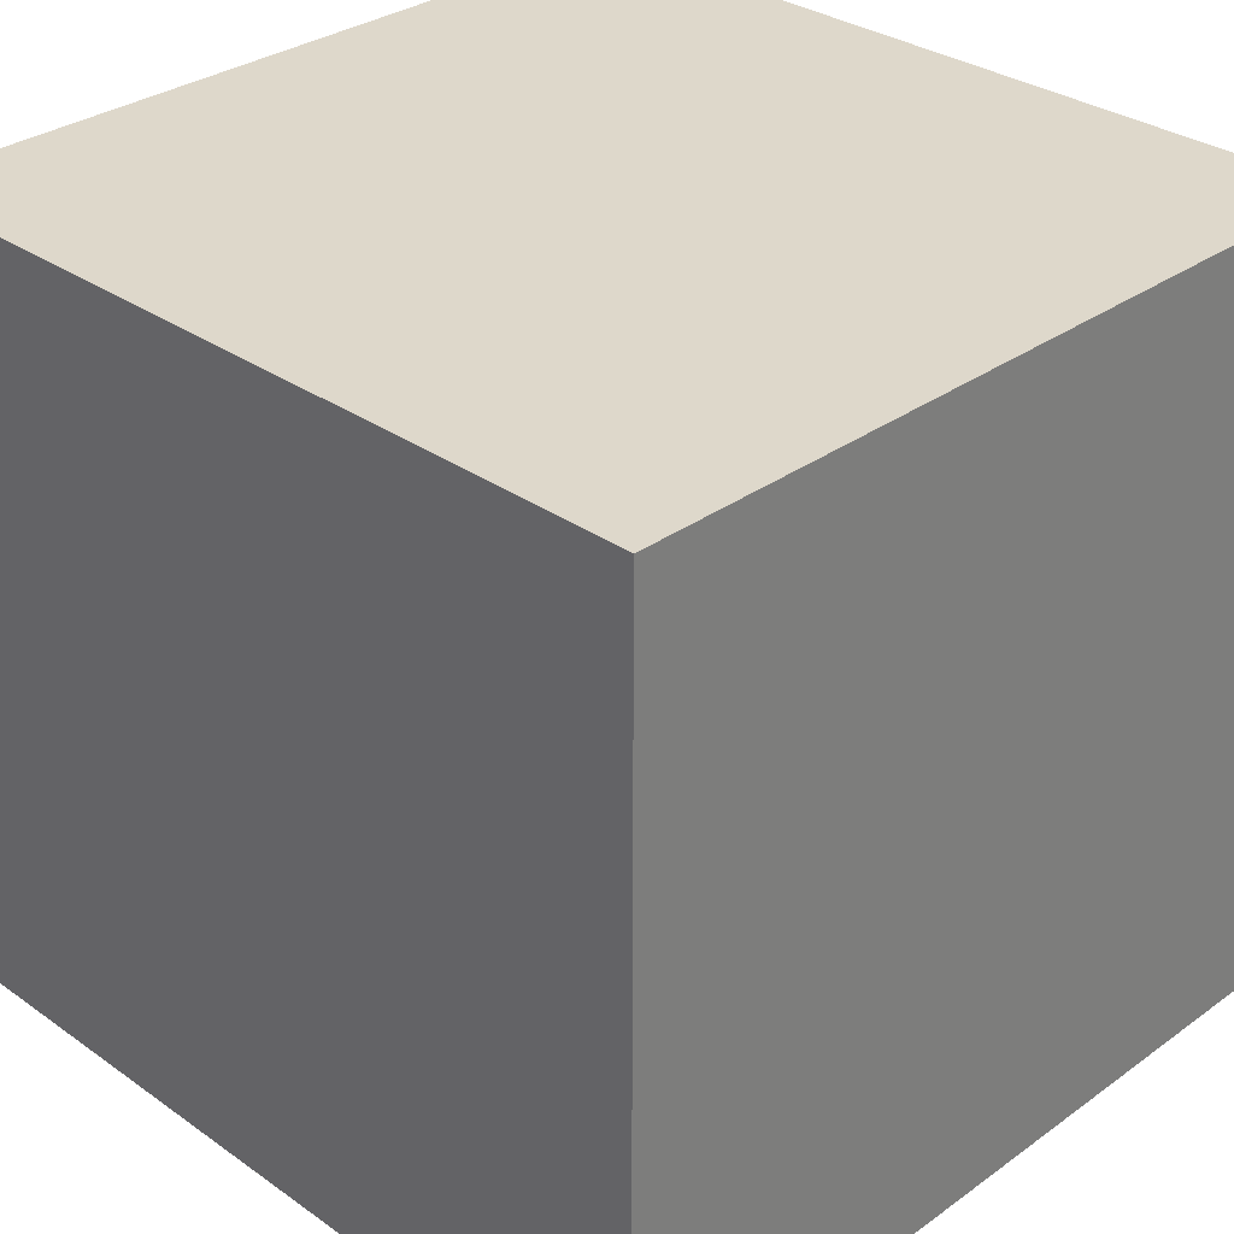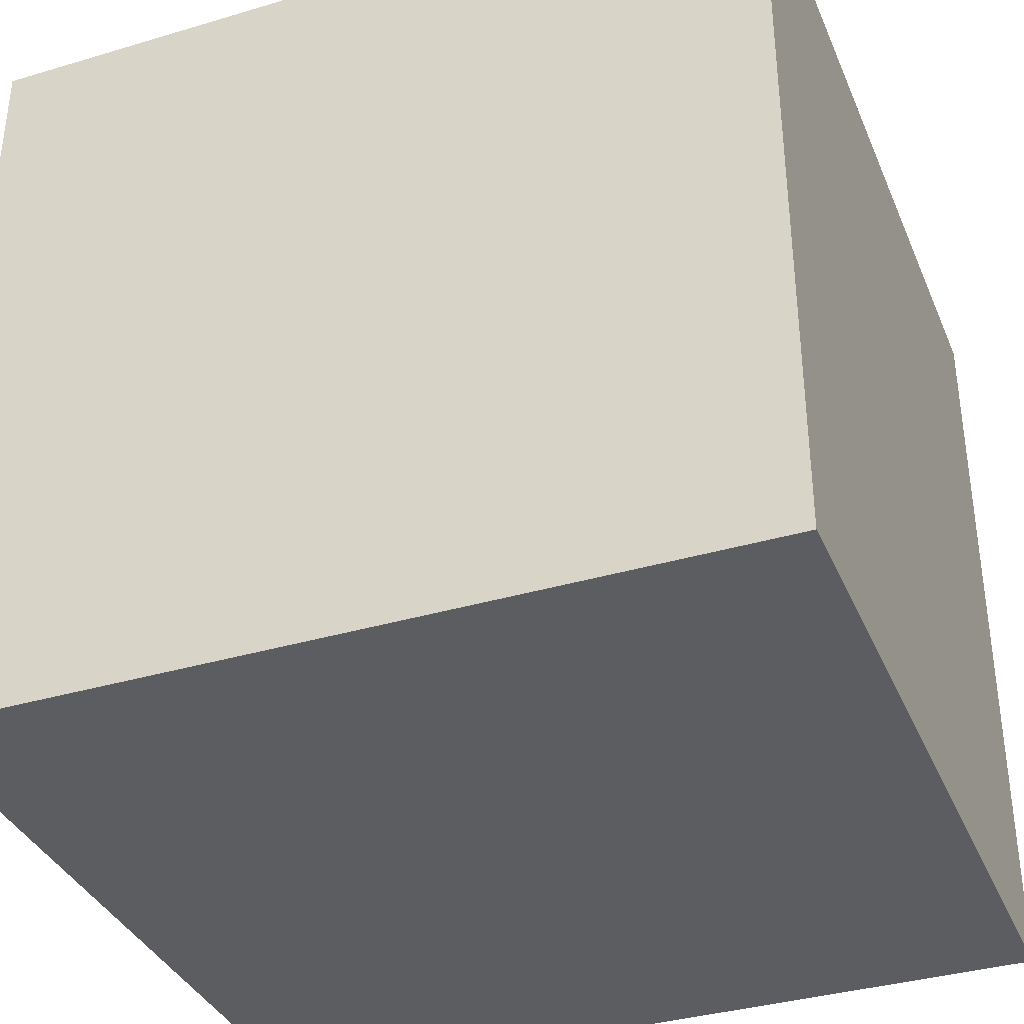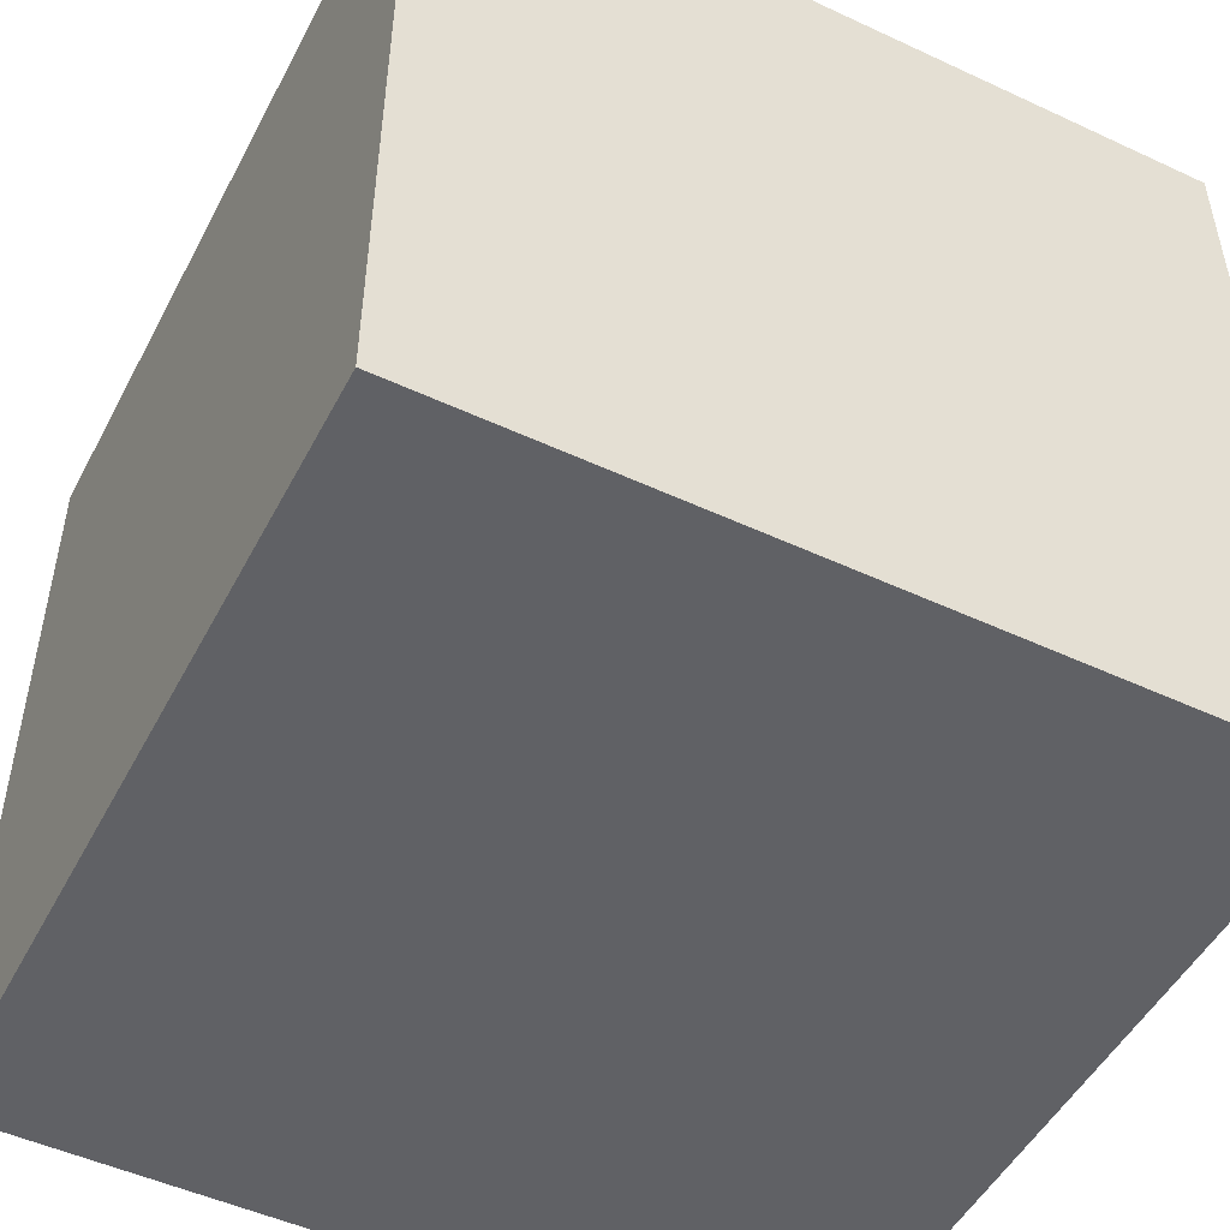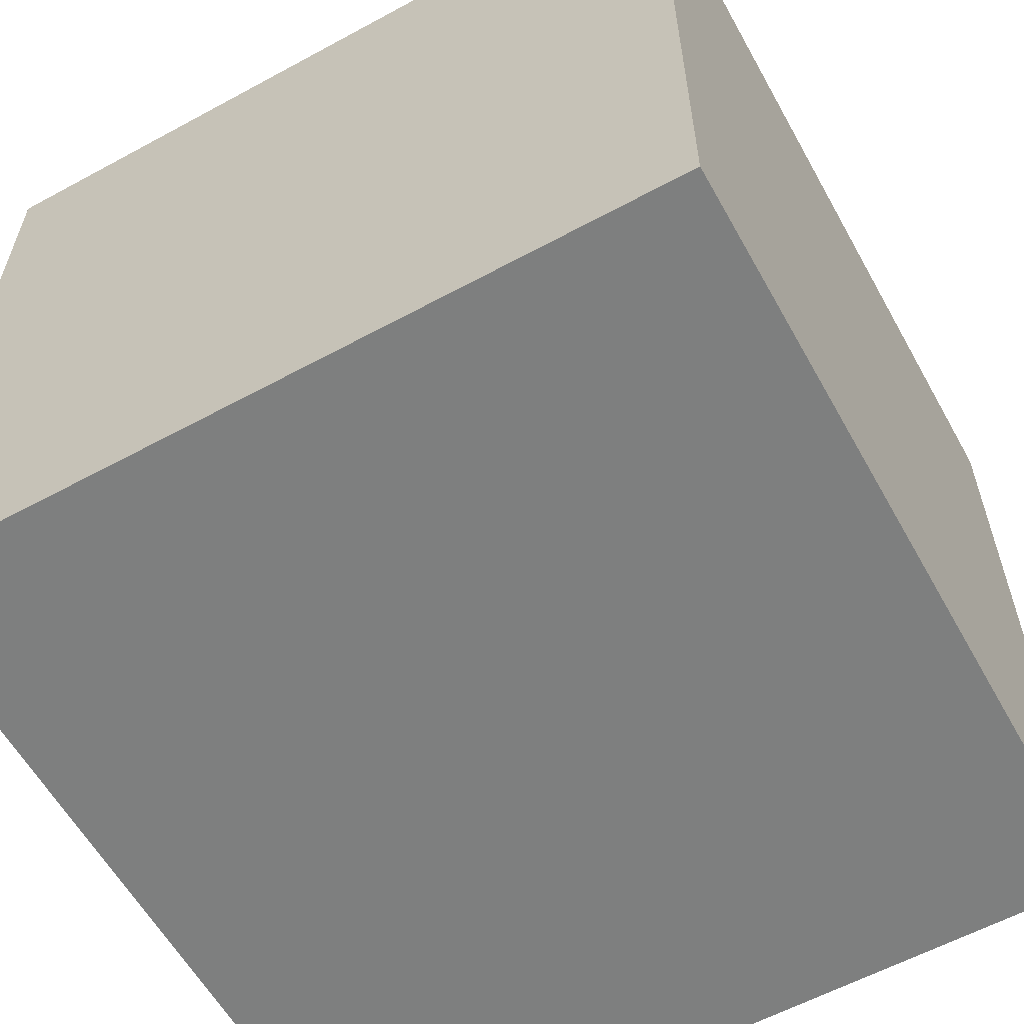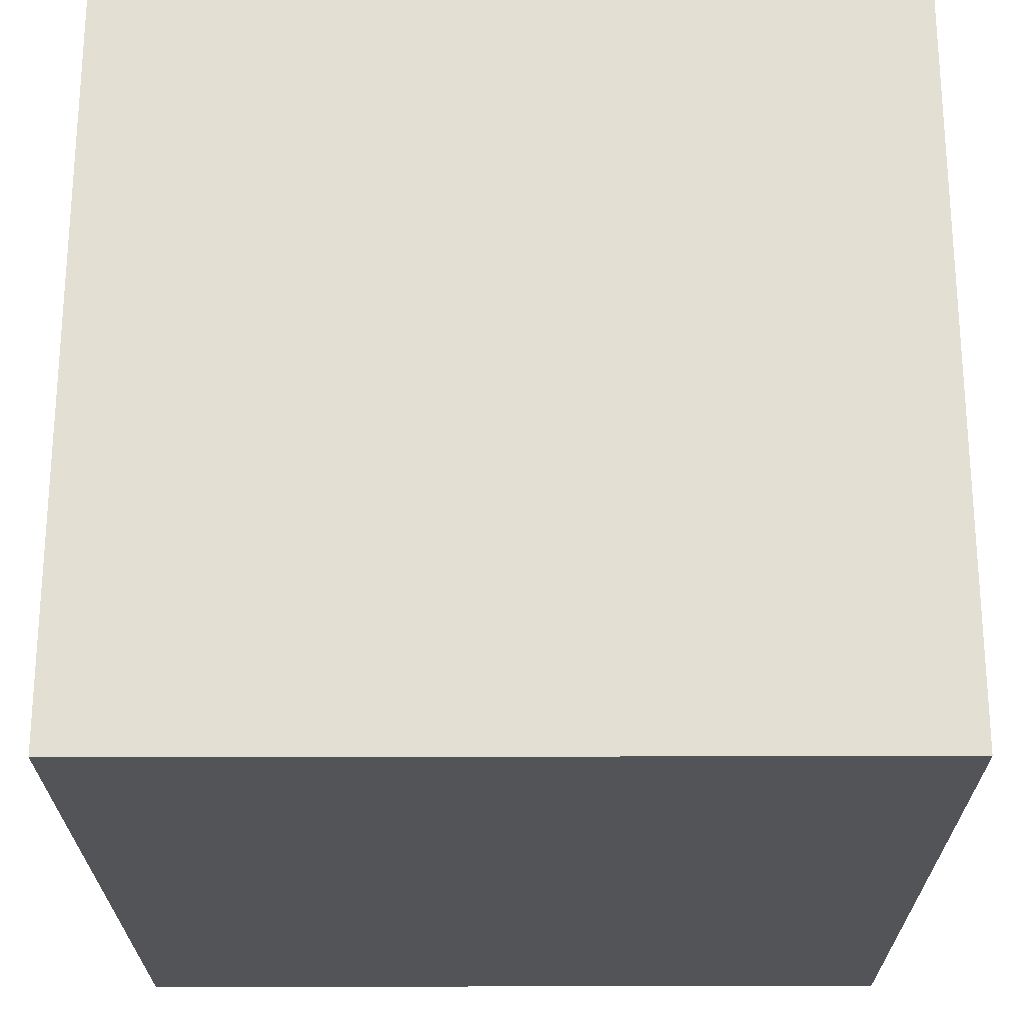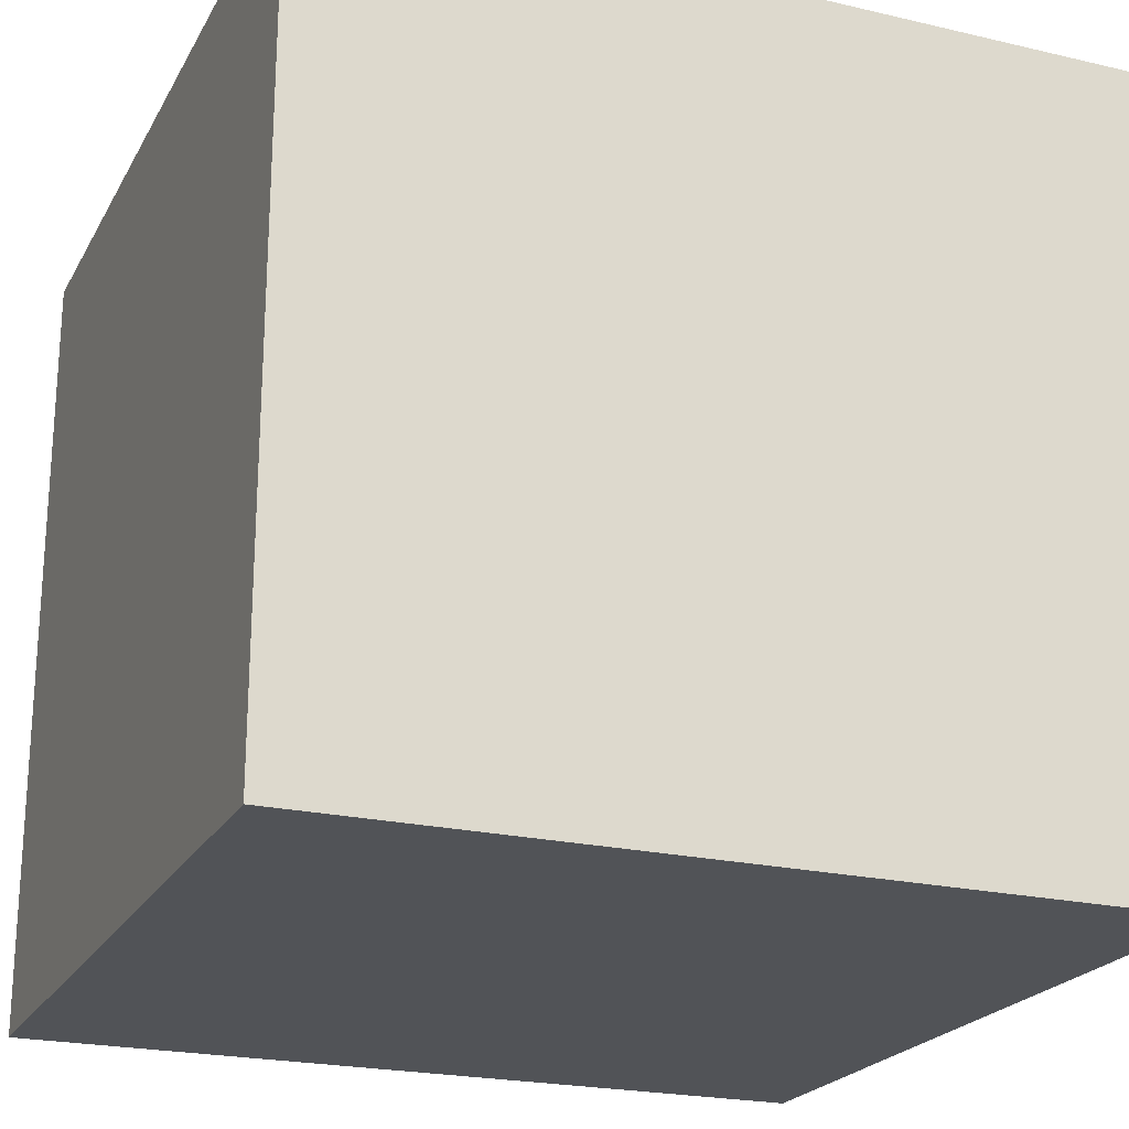
<metadata>
{"format":"obj","ext":"obj","renderer":"f3d","projection":"perspective","resolution":1024,"background":"white","views":[{"elev":31.6,"azim":44.7,"up":"+Z"},{"elev":-36.3,"azim":21.2,"up":"+Z"},{"elev":-49.9,"azim":-117.1,"up":"+Z"},{"elev":-59.6,"azim":119.1,"up":"+Y"},{"elev":-23.5,"azim":90.2,"up":"+Z"},{"elev":-22.2,"azim":157.9,"up":"+Y"}]}
</metadata>
<code>
v 0.75 0.73 -0.73
v 0.75 0.73 0.73
v 0.75 -0.73 0.73
v 0.75 -0.73 -0.73
v -0.75 -0.73 0.73
v 0.75 -0.73 0.73
v 0.75 0.73 0.73
v -0.75 0.73 0.73
v -0.75 0.73 0.73
v -0.75 0.73 -0.73
v -0.75 -0.73 -0.73
v -0.75 -0.73 0.73
v -0.75 0.73 0.73
v 0.75 0.73 0.73
v 0.75 0.73 -0.73
v -0.75 0.73 -0.73
v -0.75 -0.73 -0.73
v 0.75 -0.73 -0.73
v 0.75 -0.73 0.73
v -0.75 -0.73 0.73
v -0.75 0.73 -0.73
v 0.75 0.73 -0.73
v 0.75 -0.73 -0.73
v -0.75 -0.73 -0.73
f 1 2 4
f 4 2 3
f 6 7 5
f 5 7 8
f 9 10 12
f 12 10 11
f 14 15 13
f 13 15 16
f 18 19 17
f 17 19 20
f 22 23 21
f 21 23 24

</code>
